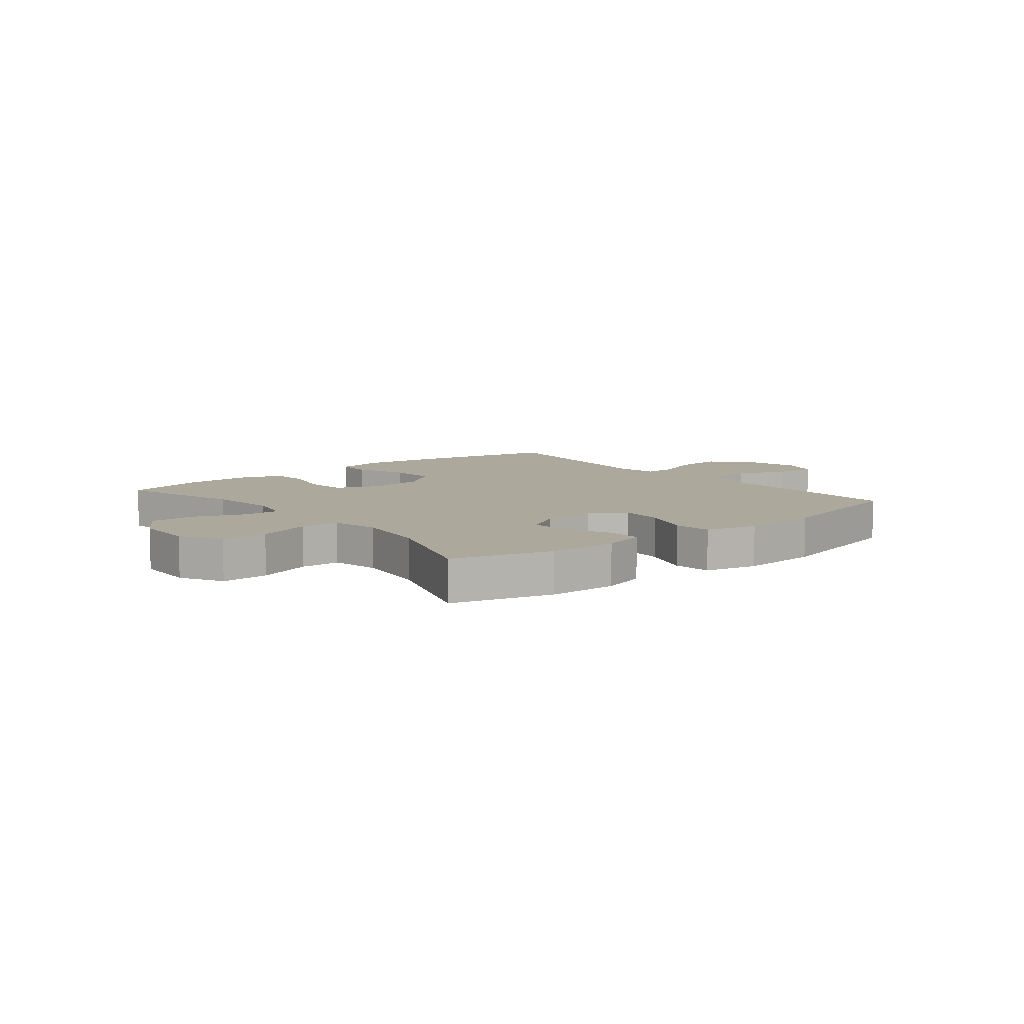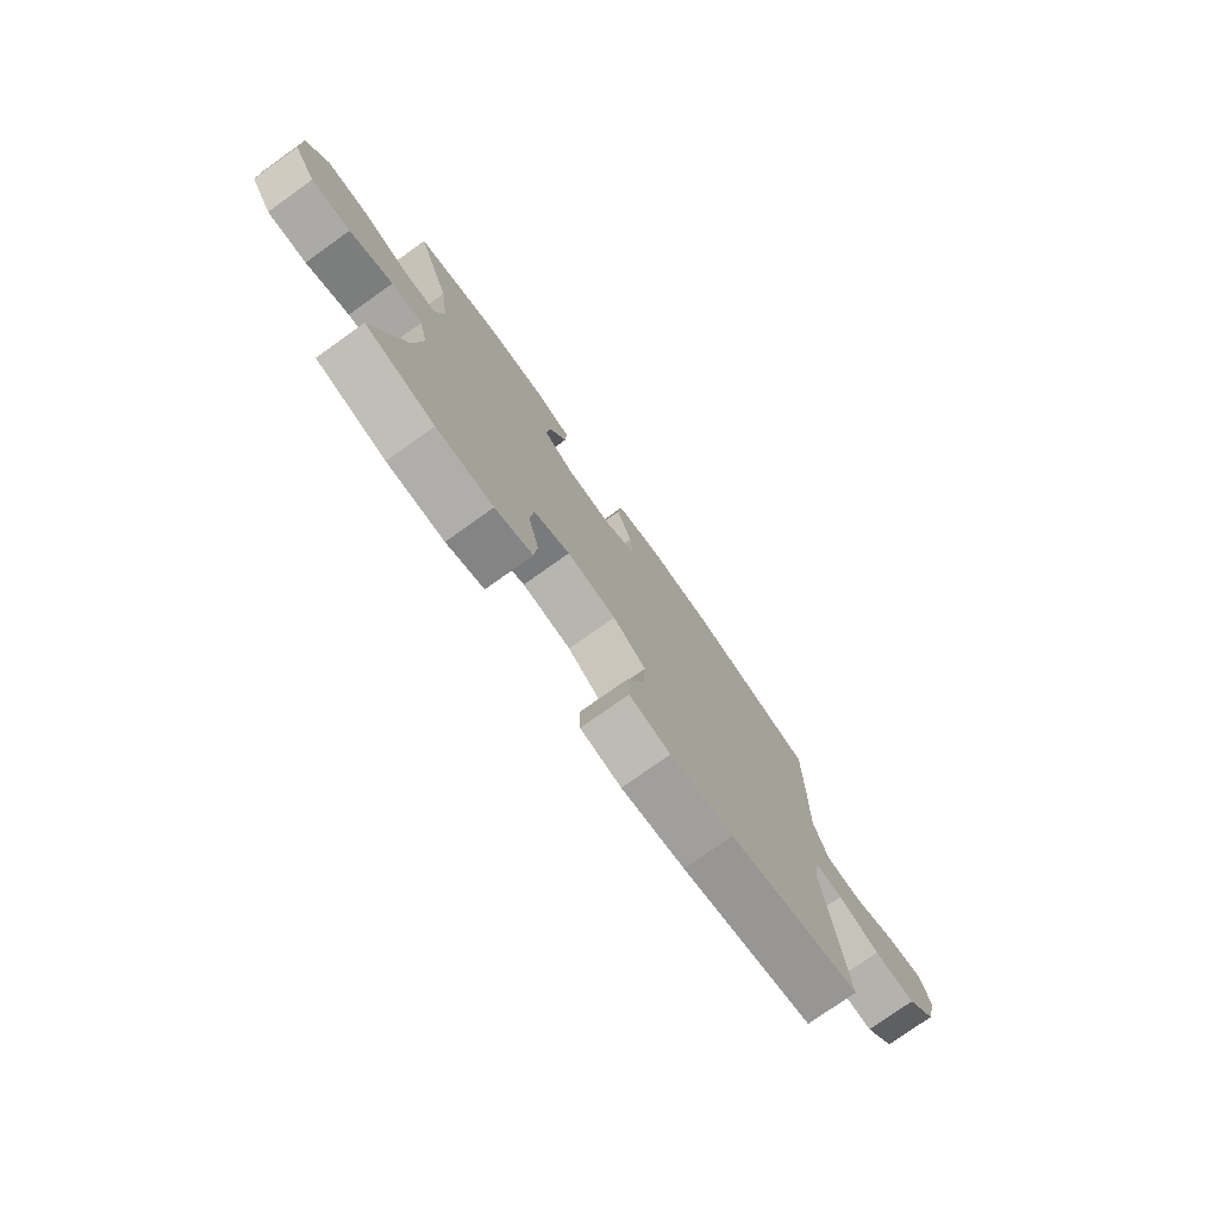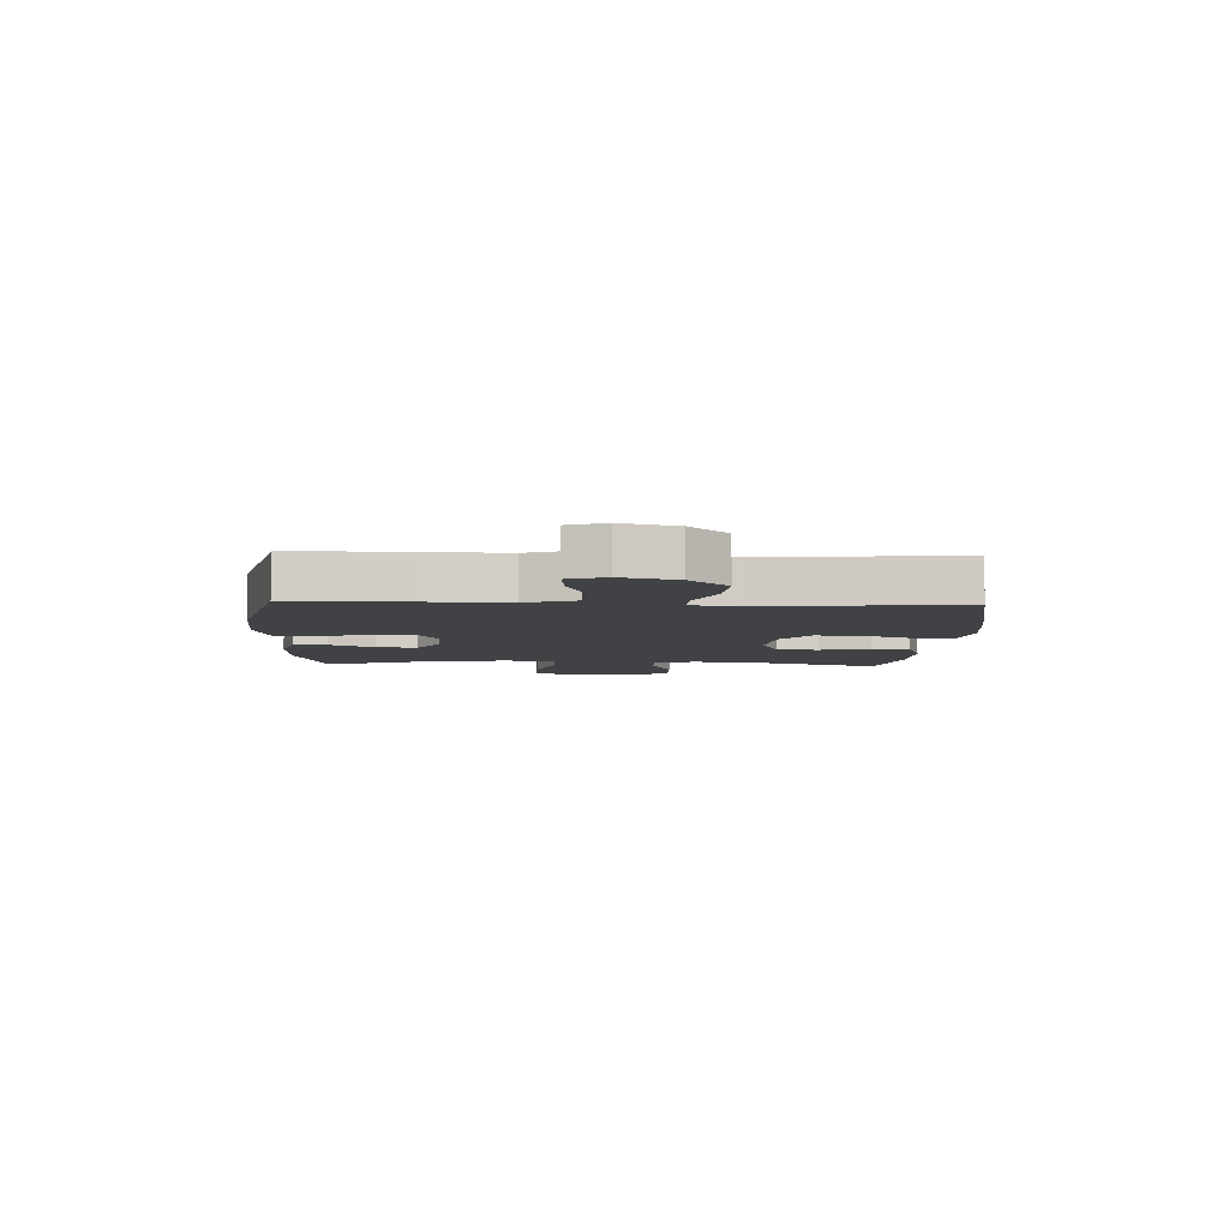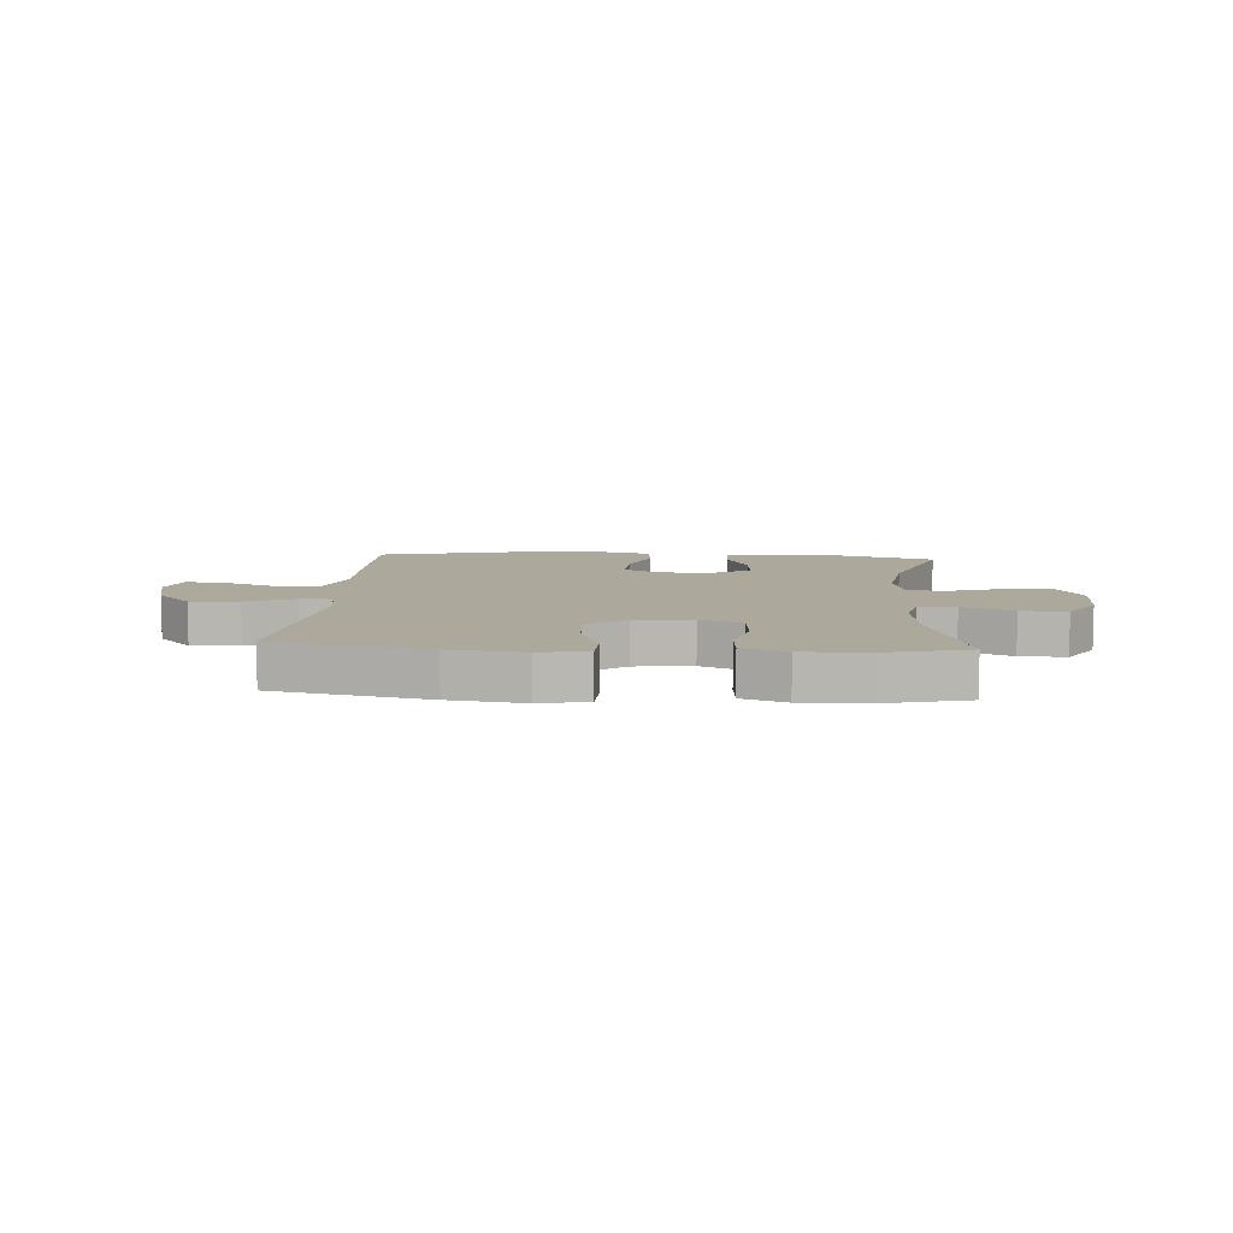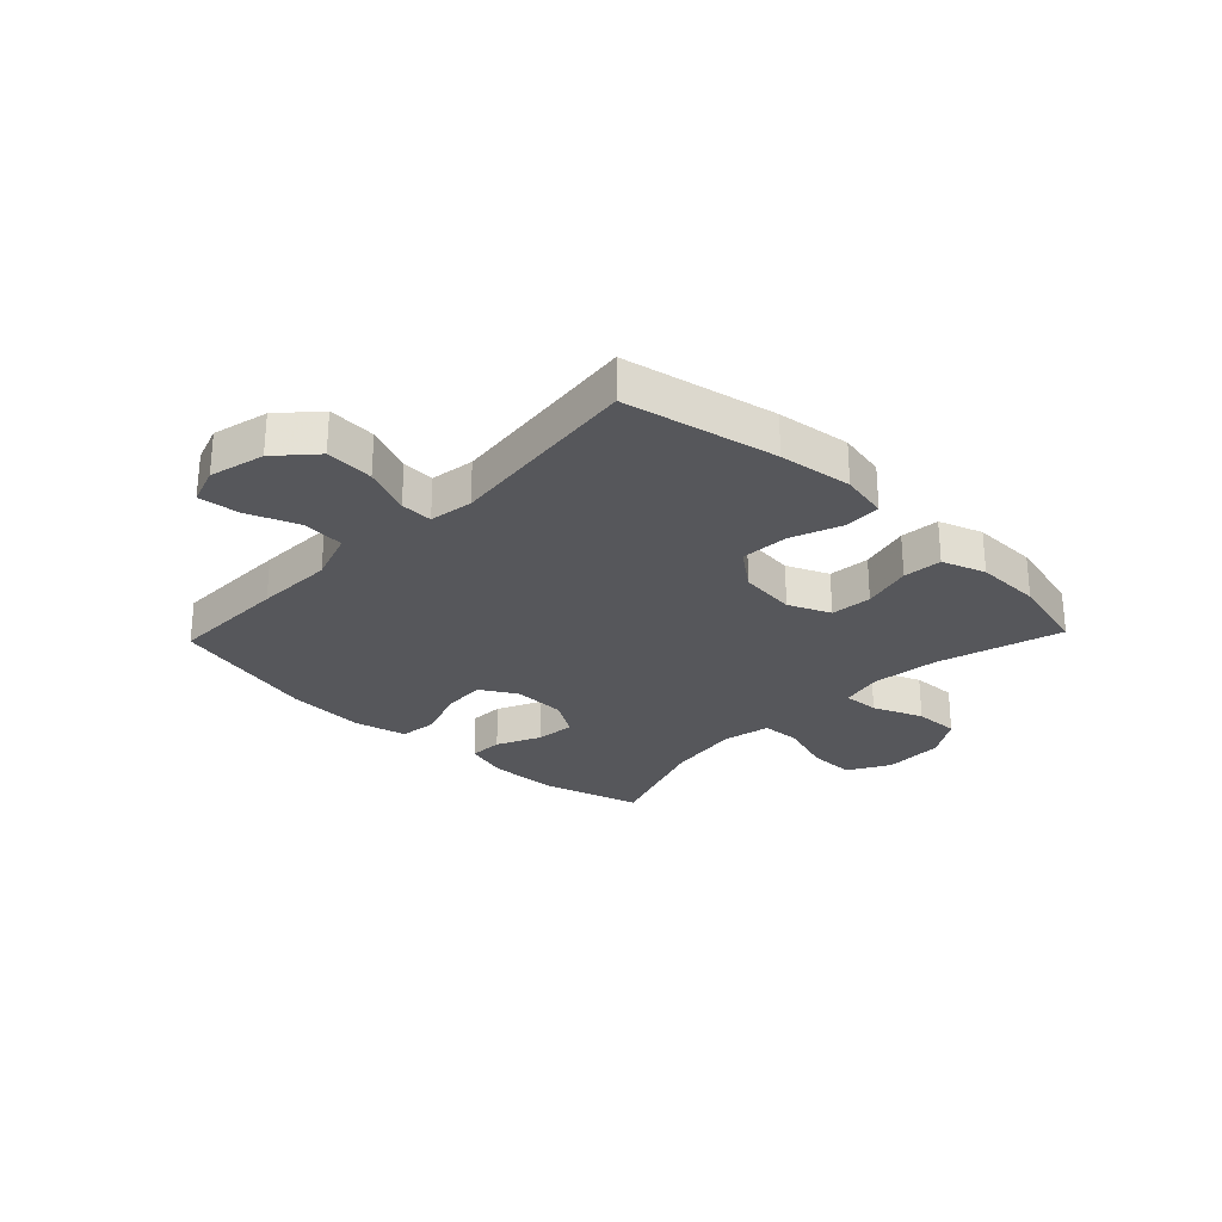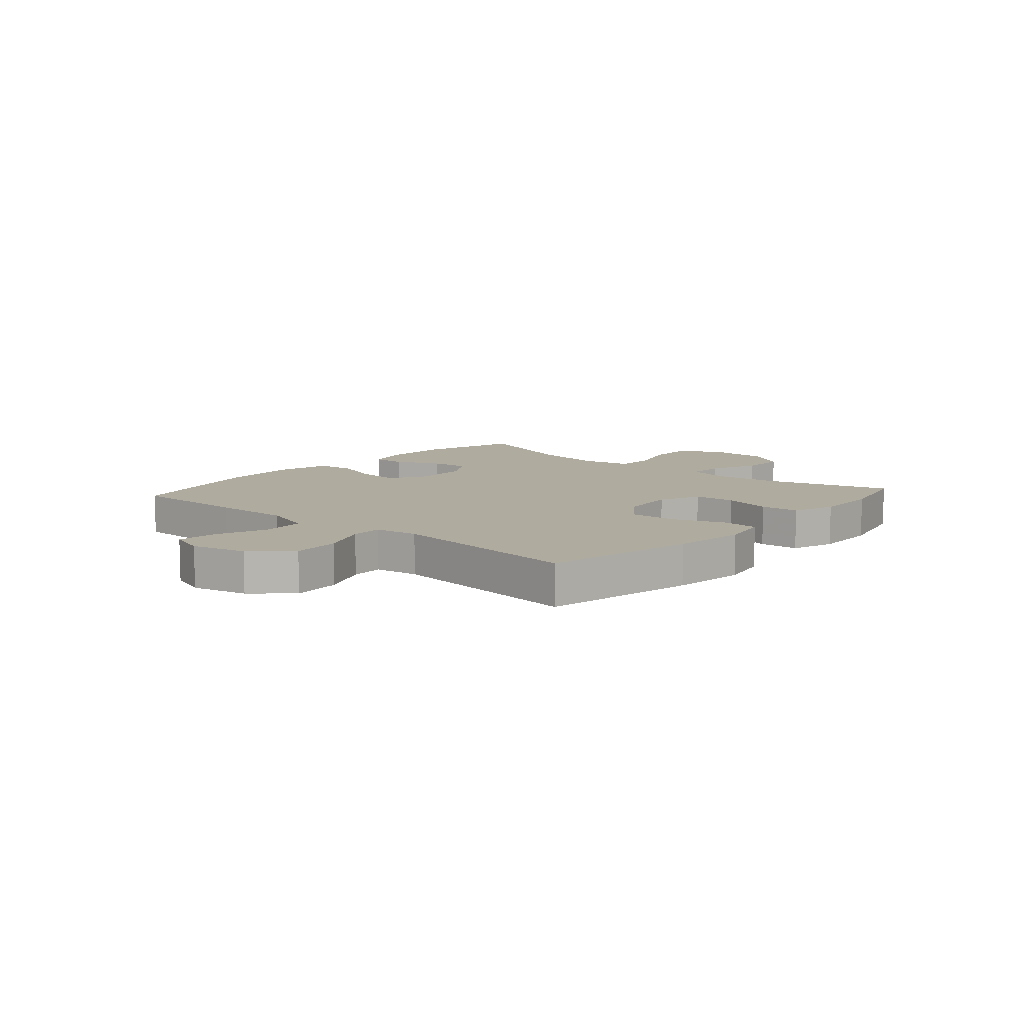
<metadata>
{"format":"obj","ext":"obj","renderer":"f3d","projection":"perspective","resolution":1024,"background":"white","views":[{"elev":8.5,"azim":-39.1,"up":"+Y"},{"elev":-76.8,"azim":-54.6,"up":"+Z"},{"elev":-6.3,"azim":87.4,"up":"+Y"},{"elev":8.5,"azim":-175.8,"up":"+Y"},{"elev":-27.1,"azim":136.4,"up":"+Y"},{"elev":9.7,"azim":131.4,"up":"+Y"}]}
</metadata>
<code>
v -0.5 0.07 0.5
v -0.326 0.07 0.549
v -0.207 0.07 0.552
v -0.131 0.07 0.53
v -0.133 0.07 0.471
v -0.169 0.07 0.394
v -0.176 0.07 0.325
v -0.113 0.07 0.286
v -0.02 0.07 0.283
v 0.043 0.07 0.32
v 0.038 0.07 0.396
v 0.007 0.07 0.483
v 0.015 0.07 0.549
v 0.106 0.07 0.571
v 0.244 0.07 0.562
v 0.5 0.07 0.5
v 0.498 0.07 0.293
v 0.494 0.07 0.157
v 0.524 0.07 0.068
v 0.598 0.07 0.062
v 0.688 0.07 0.096
v 0.759 0.07 0.103
v 0.781 0.07 0.038
v 0.757 0.07 -0.058
v 0.697 0.07 -0.123
v 0.613 0.07 -0.117
v 0.53 0.07 -0.082
v 0.474 0.07 -0.08
v 0.462 0.07 -0.156
v 0.5 0.07 -0.5
v 0.234 0.07 -0.553
v 0.106 0.07 -0.569
v 0.023 0.07 -0.552
v 0.021 0.07 -0.488
v 0.055 0.07 -0.399
v 0.06 0.07 -0.316
v -0.006 0.07 -0.265
v -0.105 0.07 -0.254
v -0.178 0.07 -0.285
v -0.185 0.07 -0.357
v -0.163 0.07 -0.444
v -0.169 0.07 -0.512
v -0.245 0.07 -0.538
v -0.36 0.07 -0.535
v -0.5 0.07 -0.5
v -0.436 0.07 -0.285
v -0.421 0.07 -0.166
v -0.438 0.07 -0.092
v -0.501 0.07 -0.095
v -0.588 0.07 -0.13
v -0.667 0.07 -0.132
v -0.712 0.07 -0.06
v -0.715 0.07 0.045
v -0.674 0.07 0.118
v -0.592 0.07 0.117
v -0.498 0.07 0.086
v -0.43 0.07 0.089
v -0.412 0.07 0.172
v -0.43 0.07 0.301
v -0.5 0 0.5
v -0.326 0 0.549
v -0.207 0 0.552
v -0.131 0 0.53
v -0.133 0 0.471
v -0.169 0 0.394
v -0.176 0 0.325
v -0.113 0 0.286
v -0.02 0 0.283
v 0.043 0 0.32
v 0.038 0 0.396
v 0.007 0 0.483
v 0.015 0 0.549
v 0.106 0 0.571
v 0.244 0 0.562
v 0.5 0 0.5
v 0.498 0 0.293
v 0.494 0 0.157
v 0.524 0 0.068
v 0.598 0 0.062
v 0.688 0 0.096
v 0.759 0 0.103
v 0.781 0 0.038
v 0.757 0 -0.058
v 0.697 0 -0.123
v 0.613 0 -0.117
v 0.53 0 -0.082
v 0.474 0 -0.08
v 0.462 0 -0.156
v 0.5 0 -0.5
v 0.234 0 -0.553
v 0.106 0 -0.569
v 0.023 0 -0.552
v 0.021 0 -0.488
v 0.055 0 -0.399
v 0.06 0 -0.316
v -0.006 0 -0.265
v -0.105 0 -0.254
v -0.178 0 -0.285
v -0.185 0 -0.357
v -0.163 0 -0.444
v -0.169 0 -0.512
v -0.245 0 -0.538
v -0.36 0 -0.535
v -0.5 0 -0.5
v -0.436 0 -0.285
v -0.421 0 -0.166
v -0.438 0 -0.092
v -0.501 0 -0.095
v -0.588 0 -0.13
v -0.667 0 -0.132
v -0.712 0 -0.06
v -0.715 0 0.045
v -0.674 0 0.118
v -0.592 0 0.117
v -0.498 0 0.086
v -0.43 0 0.089
v -0.412 0 0.172
v -0.43 0 0.301
f 54 55 56
f 53 54 56
f 52 53 56
f 51 52 56
f 50 51 56
f 49 50 56
f 48 49 56 57
f 47 48 57 58
f 44 45 46
f 43 44 46
f 42 43 46
f 41 42 46
f 40 41 46
f 39 40 46 47
f 38 39 47 58
f 33 34 35
f 32 33 35
f 31 32 35
f 30 31 35
f 29 30 35
f 28 29 35 36
f 25 26 27
f 24 25 27
f 23 24 27
f 22 23 27
f 21 22 27
f 20 21 27
f 19 20 27 28
f 28 36 37
f 19 28 37
f 18 19 37
f 16 17 18
f 15 16 18
f 14 15 18
f 13 14 18
f 12 13 18
f 11 12 18
f 4 5 6
f 3 4 6
f 2 3 6
f 1 2 6
f 59 1 6
f 59 6 7
f 58 59 7 8
f 38 58 8 9
f 37 38 9 10
f 18 37 10
f 10 11 18
f 115 114 113
f 115 113 112
f 115 112 111
f 115 111 110
f 115 110 109
f 115 109 108
f 116 115 108 107
f 117 116 107 106
f 105 104 103
f 105 103 102
f 105 102 101
f 105 101 100
f 105 100 99
f 106 105 99 98
f 117 106 98 97
f 94 93 92
f 94 92 91
f 94 91 90
f 94 90 89
f 94 89 88
f 95 94 88 87
f 86 85 84
f 86 84 83
f 86 83 82
f 86 82 81
f 86 81 80
f 86 80 79
f 87 86 79 78
f 96 95 87
f 96 87 78
f 96 78 77
f 77 76 75
f 77 75 74
f 77 74 73
f 77 73 72
f 77 72 71
f 77 71 70
f 65 64 63
f 65 63 62
f 65 62 61
f 65 61 60
f 65 60 118
f 66 65 118
f 67 66 118 117
f 68 67 117 97
f 69 68 97 96
f 69 96 77
f 77 70 69
f 1 60 61 2
f 2 61 62 3
f 3 62 63 4
f 4 63 64 5
f 5 64 65 6
f 6 65 66 7
f 7 66 67 8
f 8 67 68 9
f 9 68 69 10
f 10 69 70 11
f 11 70 71 12
f 12 71 72 13
f 13 72 73 14
f 14 73 74 15
f 15 74 75 16
f 16 75 76 17
f 17 76 77 18
f 18 77 78 19
f 19 78 79 20
f 20 79 80 21
f 21 80 81 22
f 22 81 82 23
f 23 82 83 24
f 24 83 84 25
f 25 84 85 26
f 26 85 86 27
f 27 86 87 28
f 28 87 88 29
f 29 88 89 30
f 30 89 90 31
f 31 90 91 32
f 32 91 92 33
f 33 92 93 34
f 34 93 94 35
f 35 94 95 36
f 36 95 96 37
f 37 96 97 38
f 38 97 98 39
f 39 98 99 40
f 40 99 100 41
f 41 100 101 42
f 42 101 102 43
f 43 102 103 44
f 44 103 104 45
f 45 104 105 46
f 46 105 106 47
f 47 106 107 48
f 48 107 108 49
f 49 108 109 50
f 50 109 110 51
f 51 110 111 52
f 52 111 112 53
f 53 112 113 54
f 54 113 114 55
f 55 114 115 56
f 56 115 116 57
f 57 116 117 58
f 58 117 118 59
f 59 118 60 1

</code>
